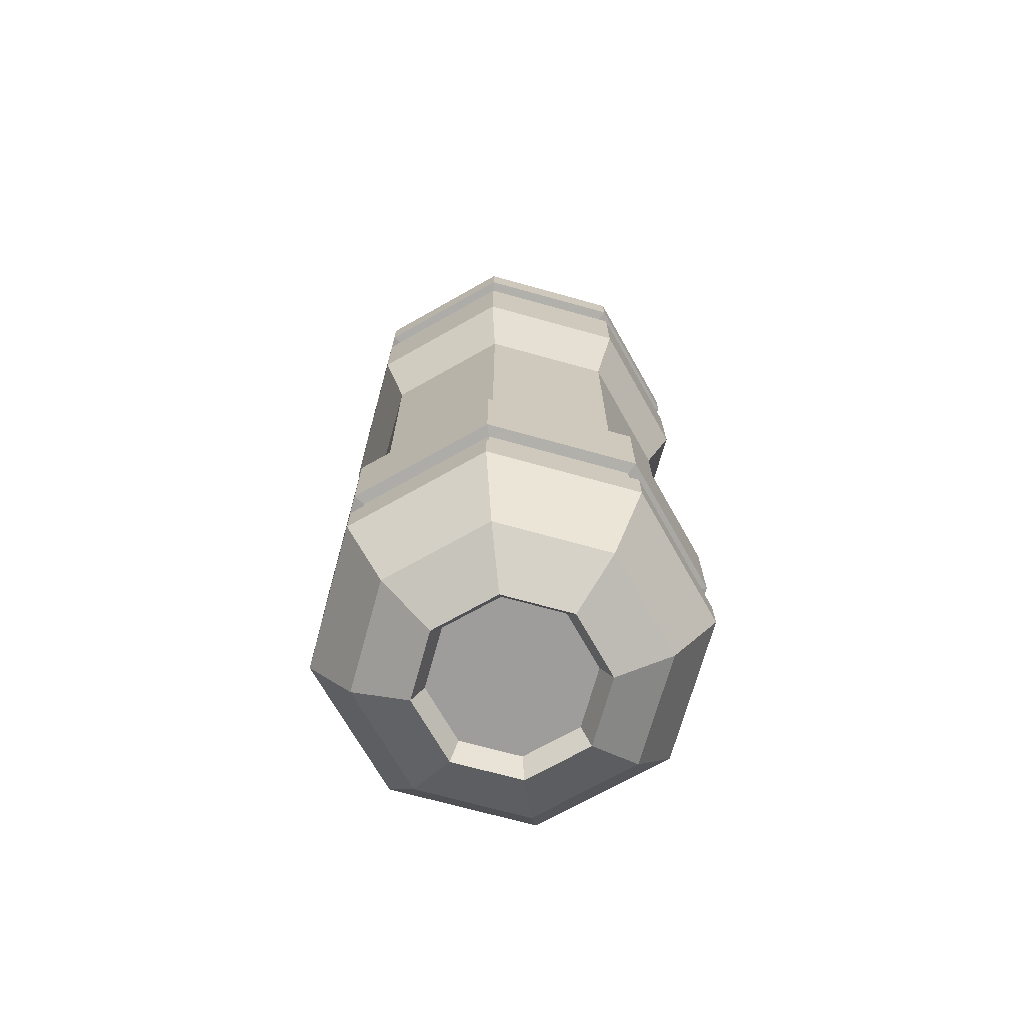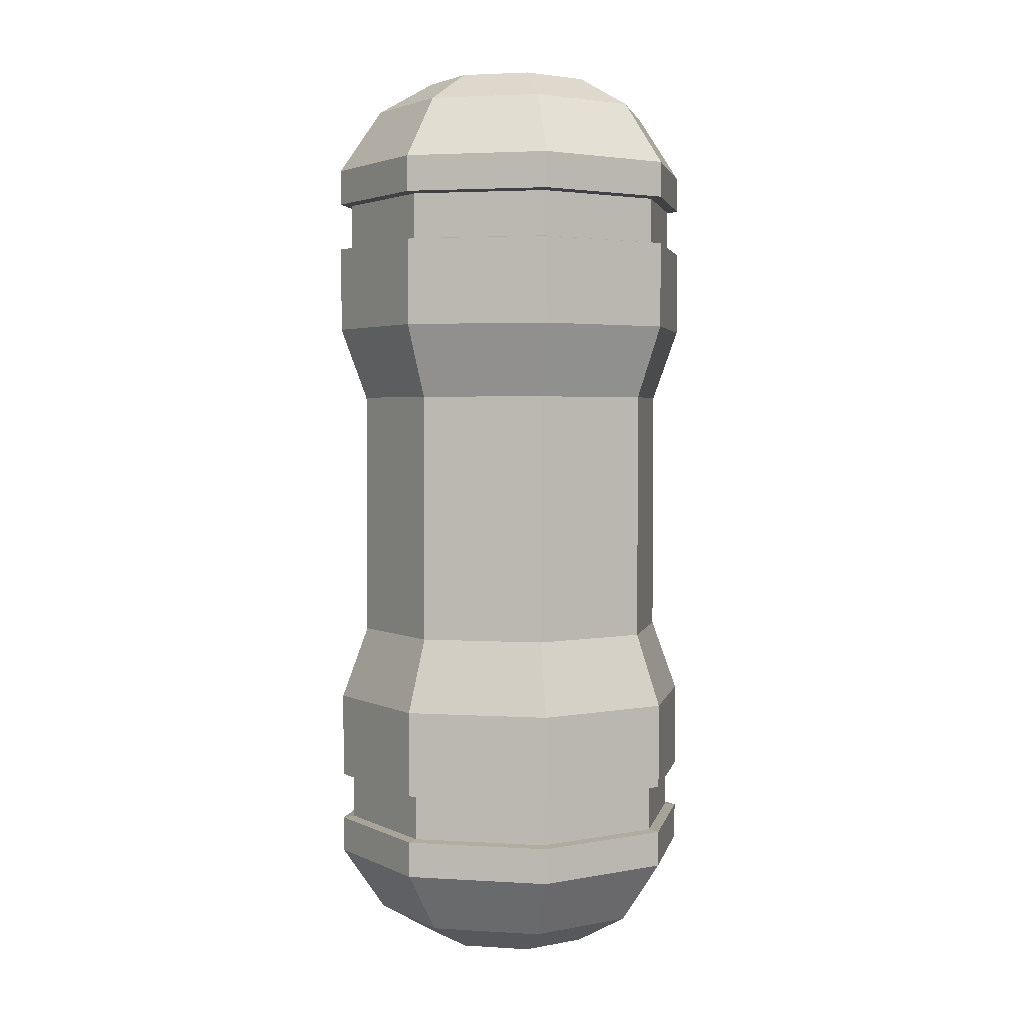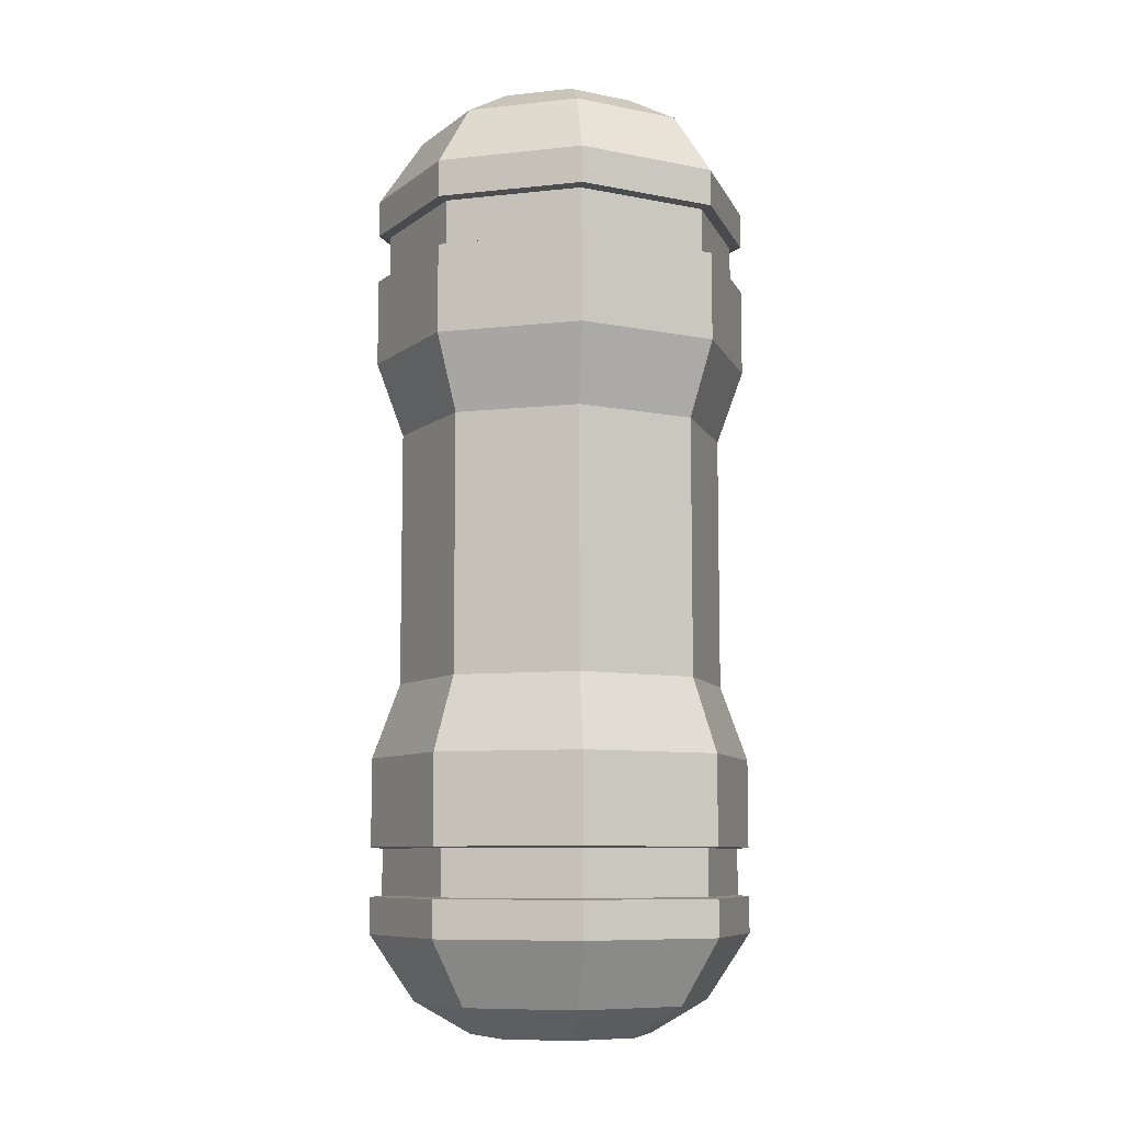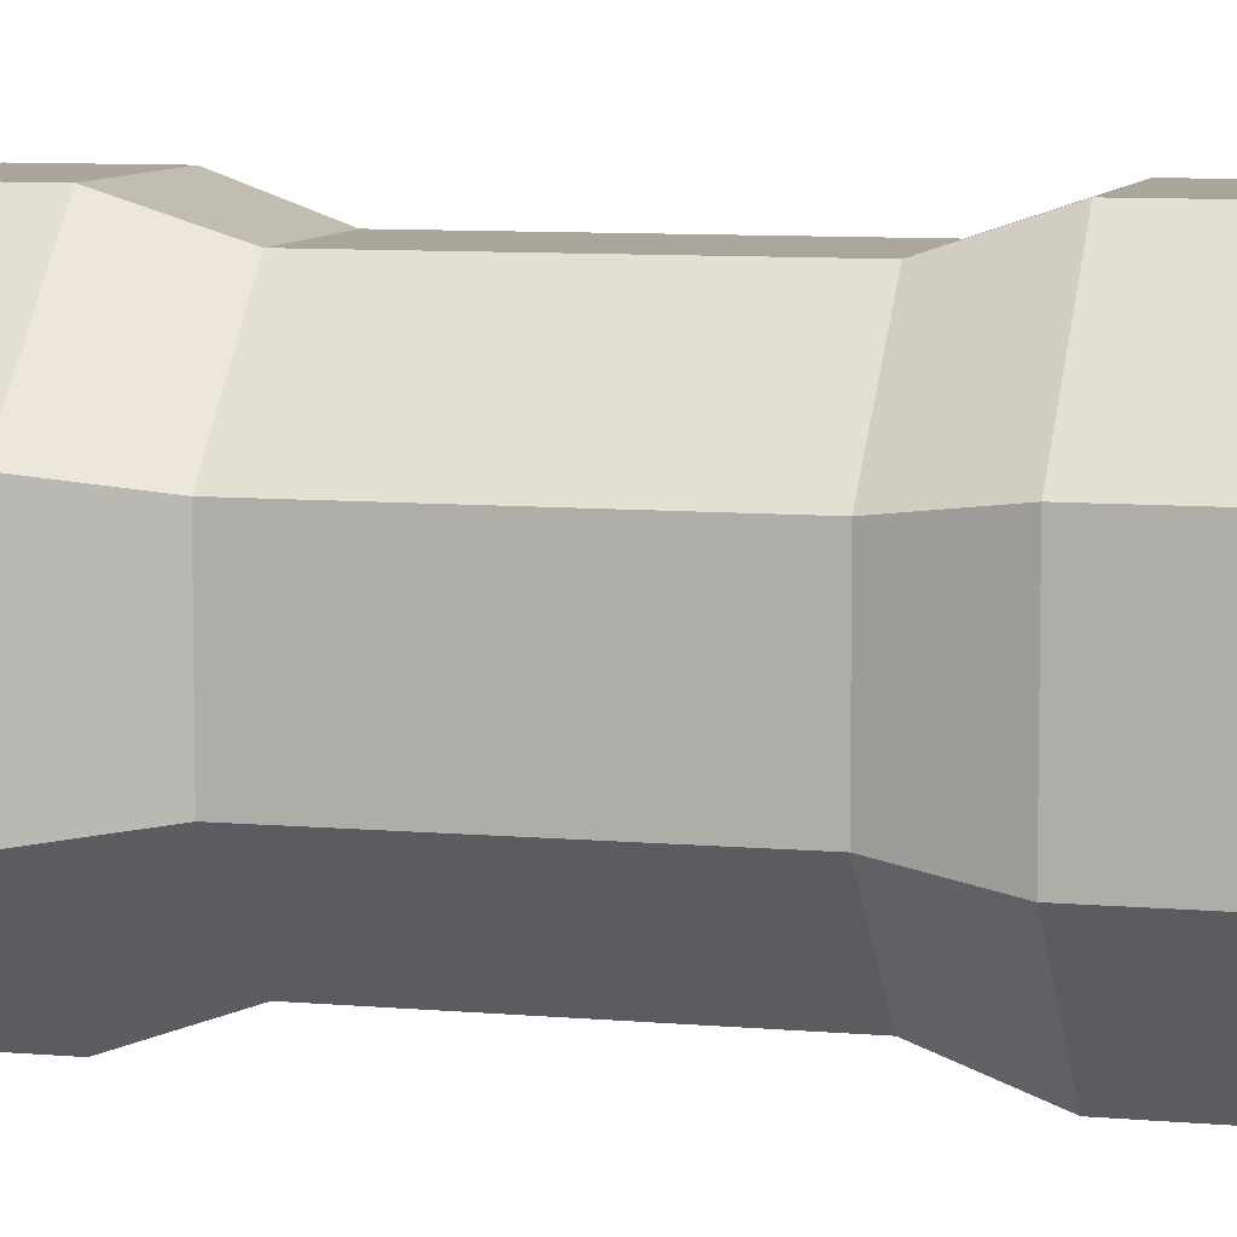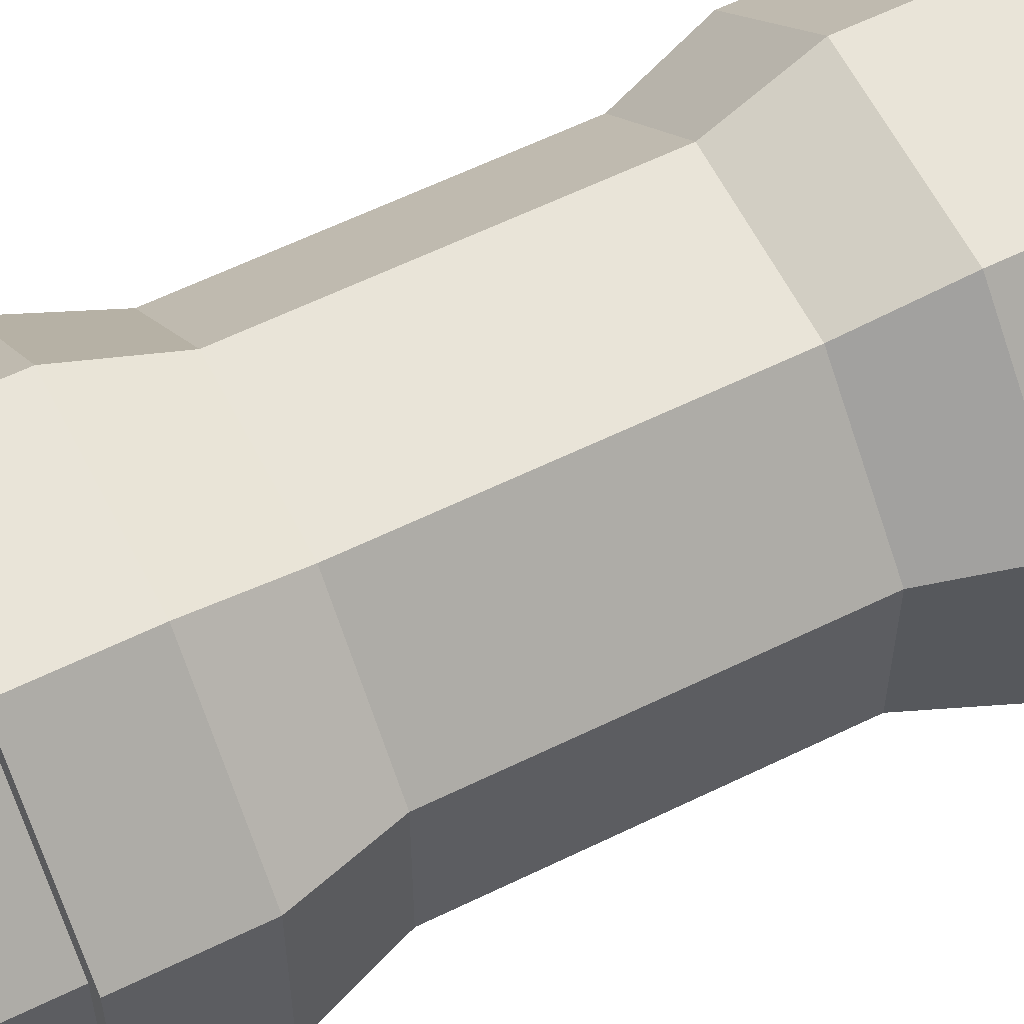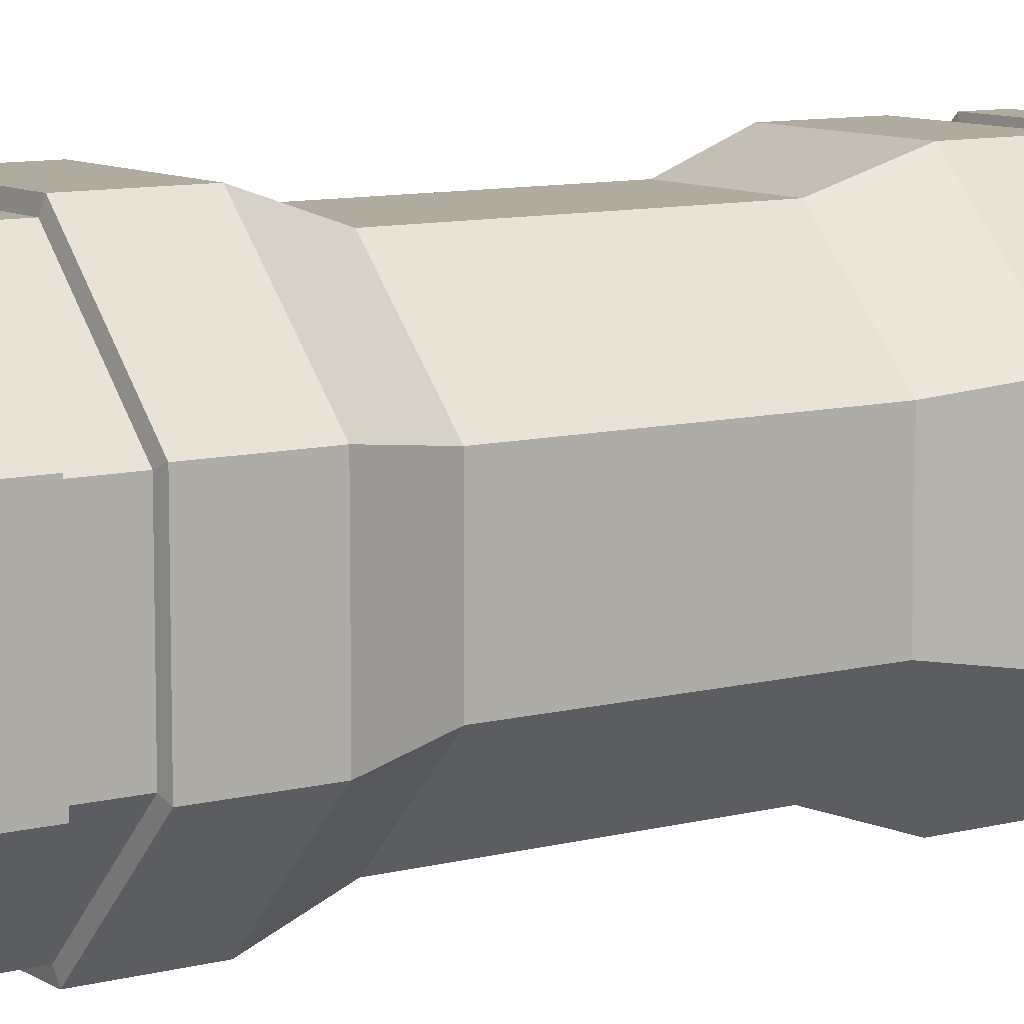
<metadata>
{"format":"obj","ext":"obj","renderer":"f3d","projection":"perspective","resolution":1024,"background":"white","views":[{"elev":-70.7,"azim":119.5,"up":"+Y"},{"elev":2.9,"azim":101.9,"up":"+Y"},{"elev":-8.5,"azim":16.5,"up":"+Y"},{"elev":7.9,"azim":-75.4,"up":"+Z"},{"elev":60.0,"azim":63.3,"up":"+Z"},{"elev":9.6,"azim":55.9,"up":"+Z"}]}
</metadata>
<code>
o Props_Vessel_Cube.027
v 0.0595 0.689 -0.1437
v 0.1437 0.689 -0.0595
v 0.1437 0.689 0.0595
v 0.0595 0.689 0.1437
v -0.0595 0.689 0.1437
v -0.1437 0.689 0.0595
v -0.1437 0.689 -0.0595
v -0.0595 0.689 -0.1437
v 0.1106 0.7418 -0.04581
v 0.04581 0.7418 -0.1106
v 0.1106 0.7418 0.04581
v 0.04581 0.7418 0.1106
v -0.04581 0.7418 0.1106
v -0.1106 0.7418 0.04581
v -0.1106 0.7418 -0.04581
v -0.04581 0.7418 -0.1106
v 0.06824 0.7681 -0.02827
v 0.02827 0.7681 -0.06824
v 0.06824 0.7681 0.02827
v 0.02827 0.7681 0.06824
v -0.02827 0.7681 0.06824
v -0.06824 0.7681 0.02827
v -0.06824 0.7681 -0.02827
v -0.02827 0.7681 -0.06824
v 0.05933 0.7486 -0.02457
v 0.02457 0.7486 -0.05933
v 0.05933 0.7486 0.02457
v 0.02457 0.7486 0.05933
v -0.02457 0.7486 0.05933
v -0.05933 0.7486 0.02457
v -0.05933 0.7486 -0.02457
v -0.02457 0.7486 -0.05933
v 0.0595 0.6593 -0.1437
v 0.1437 0.6593 -0.0595
v 0.1437 0.6593 0.0595
v 0.0595 0.6593 0.1437
v -0.0595 0.6593 0.1437
v -0.1437 0.6593 0.0595
v -0.1437 0.6593 -0.0595
v -0.0595 0.6593 -0.1437
v 0.1437 0.6195 -0.0595
v 0.1437 0.6195 0.0595
v 0.0595 0.6195 0.1437
v -0.0595 0.6195 0.1437
v -0.1437 0.6195 0.0595
v -0.1437 0.6195 -0.0595
v -0.0595 0.6195 -0.1437
v 0.0595 0.6195 -0.1437
v 0.05588 0.6207 -0.1349
v 0.05588 0.6581 -0.1349
v -0.05588 0.6581 -0.1349
v -0.1349 0.6581 -0.05588
v -0.1349 0.6581 0.05588
v -0.05588 0.6581 0.1349
v 0.05588 0.6581 0.1349
v 0.1349 0.6581 0.05588
v 0.1349 0.6581 -0.05588
v 0.1349 0.6207 -0.05588
v 0.1349 0.6207 0.05588
v 0.05588 0.6207 0.1349
v -0.05588 0.6207 0.1349
v -0.1349 0.6207 0.05588
v -0.1349 0.6207 -0.05588
v -0.05588 0.6207 -0.1349
v 0.1437 0.5479 -0.0595
v 0.1437 0.5479 0.0595
v 0.0595 0.5479 0.1437
v -0.0595 0.5479 0.1437
v -0.1437 0.5479 0.0595
v -0.1437 0.5479 -0.0595
v -0.0595 0.5479 -0.1437
v 0.0595 0.5479 -0.1437
v 0.1232 0.4871 -0.05104
v 0.1232 0.4871 0.05104
v 0.05104 0.4871 0.1232
v -0.05104 0.4871 0.1232
v -0.1232 0.4871 0.05104
v -0.1232 0.4871 -0.05104
v -0.05104 0.4871 -0.1232
v 0.05104 0.4871 -0.1232
v 0.0595 0.07653 -0.1437
v 0.1437 0.07653 -0.0595
v 0.1437 0.07653 0.0595
v 0.0595 0.07653 0.1437
v -0.0595 0.07653 0.1437
v -0.1437 0.07653 0.0595
v -0.1437 0.07653 -0.0595
v -0.0595 0.07653 -0.1437
v 0.1106 0.02377 -0.04581
v 0.04581 0.02377 -0.1106
v 0.1106 0.02377 0.04581
v 0.04581 0.02377 0.1106
v -0.04581 0.02377 0.1106
v -0.1106 0.02377 0.04581
v -0.1106 0.02377 -0.04581
v -0.04581 0.02377 -0.1106
v 0.06824 -0.002496 -0.02827
v 0.02827 -0.002496 -0.06824
v 0.06824 -0.002496 0.02827
v 0.02827 -0.002496 0.06824
v -0.02826 -0.002496 0.06824
v -0.06824 -0.002496 0.02827
v -0.06824 -0.002496 -0.02827
v -0.02827 -0.002496 -0.06824
v 0.05933 0.01694 -0.02457
v 0.02457 0.01694 -0.05933
v 0.05933 0.01694 0.02457
v 0.02457 0.01694 0.05933
v -0.02457 0.01694 0.05933
v -0.05933 0.01694 0.02457
v -0.05933 0.01694 -0.02457
v -0.02457 0.01694 -0.05933
v 0.0595 0.1062 -0.1437
v 0.1437 0.1062 -0.0595
v 0.1437 0.1062 0.0595
v 0.0595 0.1062 0.1437
v -0.0595 0.1062 0.1437
v -0.1437 0.1062 0.0595
v -0.1437 0.1062 -0.0595
v -0.0595 0.1062 -0.1437
v 0.1437 0.1461 -0.0595
v 0.1437 0.1461 0.0595
v 0.0595 0.1461 0.1437
v -0.0595 0.1461 0.1437
v -0.1437 0.1461 0.0595
v -0.1437 0.1461 -0.0595
v -0.0595 0.1461 -0.1437
v 0.0595 0.1461 -0.1437
v 0.05104 0.3828 -0.1232
v 0.1232 0.3828 -0.05104
v 0.1232 0.3828 0.05104
v 0.05104 0.3828 0.1232
v -0.05104 0.3828 0.1232
v -0.1232 0.3828 0.05104
v -0.1232 0.3828 -0.05104
v -0.05104 0.3828 -0.1232
v 0.05588 0.1449 -0.1349
v 0.05588 0.1074 -0.1349
v -0.05588 0.1074 -0.1349
v -0.1349 0.1074 -0.05588
v -0.1349 0.1074 0.05588
v -0.05588 0.1074 0.1349
v 0.05588 0.1074 0.1349
v 0.1349 0.1074 0.05588
v 0.1349 0.1074 -0.05588
v 0.1349 0.1449 -0.05588
v 0.1349 0.1449 0.05588
v 0.05588 0.1449 0.1349
v -0.05588 0.1449 0.1349
v -0.1349 0.1449 0.05588
v -0.1349 0.1449 -0.05588
v -0.05588 0.1449 -0.1349
v 0.1437 0.2177 -0.0595
v 0.1437 0.2177 0.0595
v 0.0595 0.2177 0.1437
v -0.0595 0.2177 0.1437
v -0.1437 0.2177 0.0595
v -0.1437 0.2177 -0.0595
v -0.0595 0.2177 -0.1437
v 0.0595 0.2177 -0.1437
v 0.1232 0.2785 -0.05104
v 0.1232 0.2785 0.05104
v 0.05104 0.2785 0.1232
v -0.05104 0.2785 0.1232
v -0.1232 0.2785 0.05104
v -0.1232 0.2785 -0.05104
v -0.05104 0.2785 -0.1232
v 0.05104 0.2785 -0.1232
f 1 34 33
f 2 35 34
f 35 4 36
f 36 5 37
f 37 6 38
f 6 39 38
f 6 15 7
f 7 40 39
f 8 33 40
f 14 21 22
f 4 13 5
f 7 16 8
f 2 11 3
f 6 13 14
f 8 10 1
f 2 10 9
f 3 12 4
f 24 31 32
f 12 19 20
f 10 17 9
f 16 18 10
f 14 23 15
f 13 20 21
f 11 17 19
f 15 24 16
f 21 30 22
f 19 28 20
f 18 25 17
f 18 32 26
f 22 31 23
f 20 29 21
f 17 27 19
f 45 63 46
f 35 57 34
f 44 62 45
f 36 56 35
f 43 61 44
f 37 55 36
f 42 60 43
f 38 54 37
f 72 41 65
f 41 66 65
f 42 67 66
f 67 44 68
f 44 69 68
f 45 70 69
f 70 47 71
f 47 72 71
f 34 50 33
f 46 64 47
f 33 51 40
f 47 49 48
f 40 52 39
f 48 58 41
f 38 52 53
f 41 59 42
f 71 80 79
f 70 79 78
f 69 78 77
f 68 77 76
f 75 68 76
f 66 75 74
f 65 74 73
f 72 73 80
f 80 130 129
f 73 131 130
f 74 132 131
f 132 76 133
f 76 134 133
f 77 135 134
f 78 136 135
f 79 129 136
f 114 81 113
f 115 82 114
f 116 83 115
f 116 85 84
f 117 86 85
f 119 86 118
f 95 86 87
f 120 87 119
f 113 88 120
f 94 101 93
f 93 84 85
f 96 87 88
f 91 82 83
f 94 85 86
f 81 96 88
f 89 81 82
f 84 91 83
f 104 111 103
f 92 99 91
f 97 90 89
f 98 96 90
f 95 102 94
f 93 100 92
f 99 89 91
f 104 95 96
f 110 101 102
f 108 99 100
f 105 98 97
f 98 112 104
f 111 102 103
f 109 100 101
f 99 105 97
f 151 125 126
f 145 115 114
f 125 149 124
f 144 116 115
f 149 123 124
f 143 117 116
f 148 122 123
f 142 118 117
f 153 128 160
f 154 121 153
f 154 123 122
f 156 123 155
f 157 124 156
f 158 125 157
f 158 127 126
f 160 127 159
f 138 114 113
f 127 151 126
f 139 113 120
f 137 127 128
f 119 139 120
f 146 128 121
f 118 140 119
f 147 121 122
f 168 159 167
f 167 158 166
f 165 158 157
f 165 156 164
f 164 155 163
f 162 155 154
f 162 153 161
f 161 160 168
f 130 168 129
f 131 161 130
f 131 163 162
f 132 164 163
f 134 164 133
f 135 165 134
f 136 166 135
f 129 167 136
f 1 2 34
f 2 3 35
f 35 3 4
f 36 4 5
f 37 5 6
f 6 7 39
f 6 14 15
f 7 8 40
f 8 1 33
f 14 13 21
f 4 12 13
f 7 15 16
f 2 9 11
f 6 5 13
f 8 16 10
f 2 1 10
f 3 11 12
f 24 23 31
f 12 11 19
f 10 18 17
f 16 24 18
f 14 22 23
f 13 12 20
f 11 9 17
f 15 23 24
f 21 29 30
f 19 27 28
f 18 26 25
f 18 24 32
f 22 30 31
f 20 28 29
f 17 25 27
f 45 62 63
f 35 56 57
f 44 61 62
f 36 55 56
f 43 60 61
f 37 54 55
f 42 59 60
f 38 53 54
f 72 48 41
f 41 42 66
f 42 43 67
f 67 43 44
f 44 45 69
f 45 46 70
f 70 46 47
f 47 48 72
f 34 57 50
f 46 63 64
f 33 50 51
f 47 64 49
f 40 51 52
f 48 49 58
f 38 39 52
f 41 58 59
f 71 72 80
f 70 71 79
f 69 70 78
f 68 69 77
f 75 67 68
f 66 67 75
f 65 66 74
f 72 65 73
f 80 73 130
f 73 74 131
f 74 75 132
f 132 75 76
f 76 77 134
f 77 78 135
f 78 79 136
f 79 80 129
f 114 82 81
f 115 83 82
f 116 84 83
f 116 117 85
f 117 118 86
f 119 87 86
f 95 94 86
f 120 88 87
f 113 81 88
f 94 102 101
f 93 92 84
f 96 95 87
f 91 89 82
f 94 93 85
f 81 90 96
f 89 90 81
f 84 92 91
f 104 112 111
f 92 100 99
f 97 98 90
f 98 104 96
f 95 103 102
f 93 101 100
f 99 97 89
f 104 103 95
f 110 109 101
f 108 107 99
f 105 106 98
f 98 106 112
f 111 110 102
f 109 108 100
f 99 107 105
f 151 150 125
f 145 144 115
f 125 150 149
f 144 143 116
f 149 148 123
f 143 142 117
f 148 147 122
f 142 141 118
f 153 121 128
f 154 122 121
f 154 155 123
f 156 124 123
f 157 125 124
f 158 126 125
f 158 159 127
f 160 128 127
f 138 145 114
f 127 152 151
f 139 138 113
f 137 152 127
f 119 140 139
f 146 137 128
f 118 141 140
f 147 146 121
f 168 160 159
f 167 159 158
f 165 166 158
f 165 157 156
f 164 156 155
f 162 163 155
f 162 154 153
f 161 153 160
f 130 161 168
f 131 162 161
f 131 132 163
f 132 133 164
f 134 165 164
f 135 166 165
f 136 167 166
f 129 168 167
f 64 50 49
f 52 64 63
f 53 63 62
f 54 62 61
f 55 61 60
f 56 60 59
f 57 59 58
f 50 58 49
f 137 139 152
f 152 140 151
f 151 141 150
f 150 142 149
f 148 142 143
f 148 144 147
f 147 145 146
f 146 138 137
f 64 51 50
f 52 51 64
f 53 52 63
f 54 53 62
f 55 54 61
f 56 55 60
f 57 56 59
f 50 57 58
f 137 138 139
f 152 139 140
f 151 140 141
f 150 141 142
f 148 149 142
f 148 143 144
f 147 144 145
f 146 145 138
f 31 29 27
f 106 107 109
f 27 25 31
f 25 26 31
f 26 32 31
f 31 30 29
f 29 28 27
f 106 105 107
f 107 108 109
f 109 110 106
f 110 111 106
f 111 112 106

</code>
